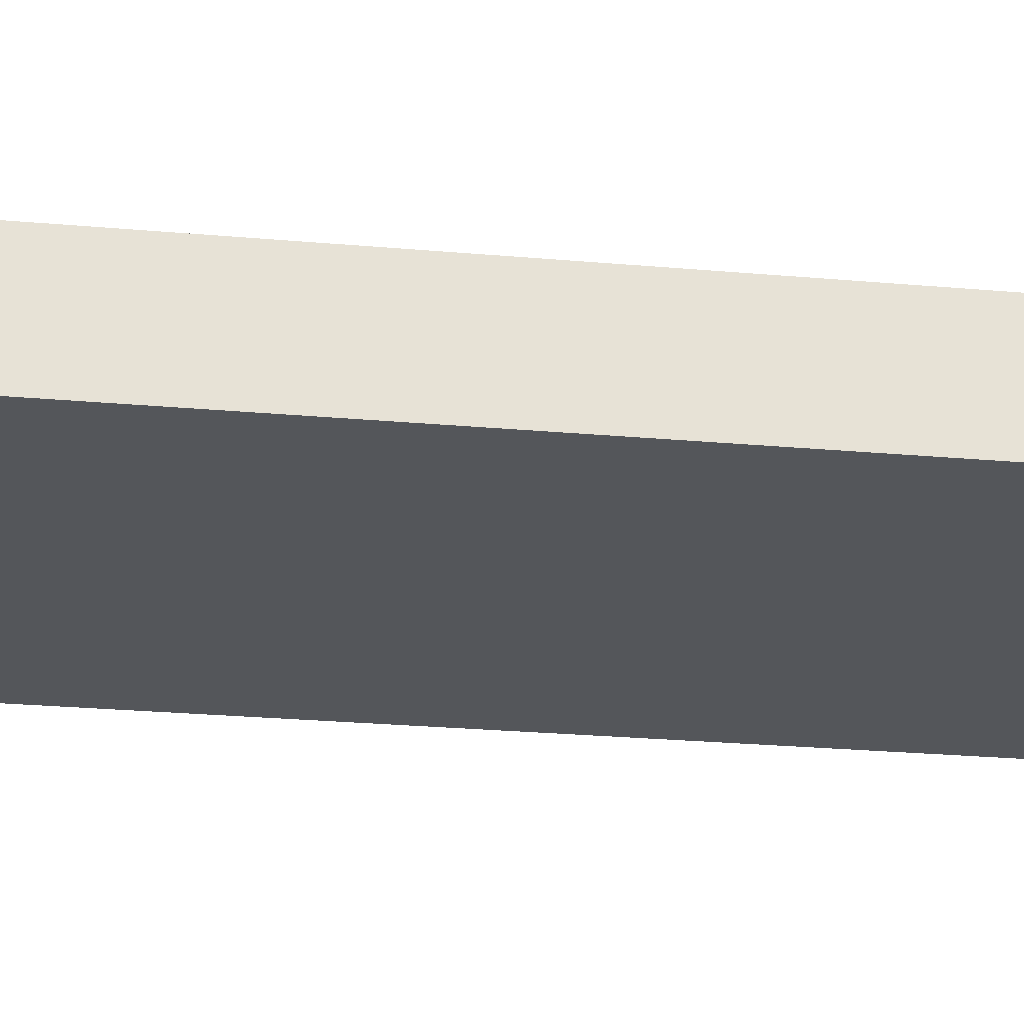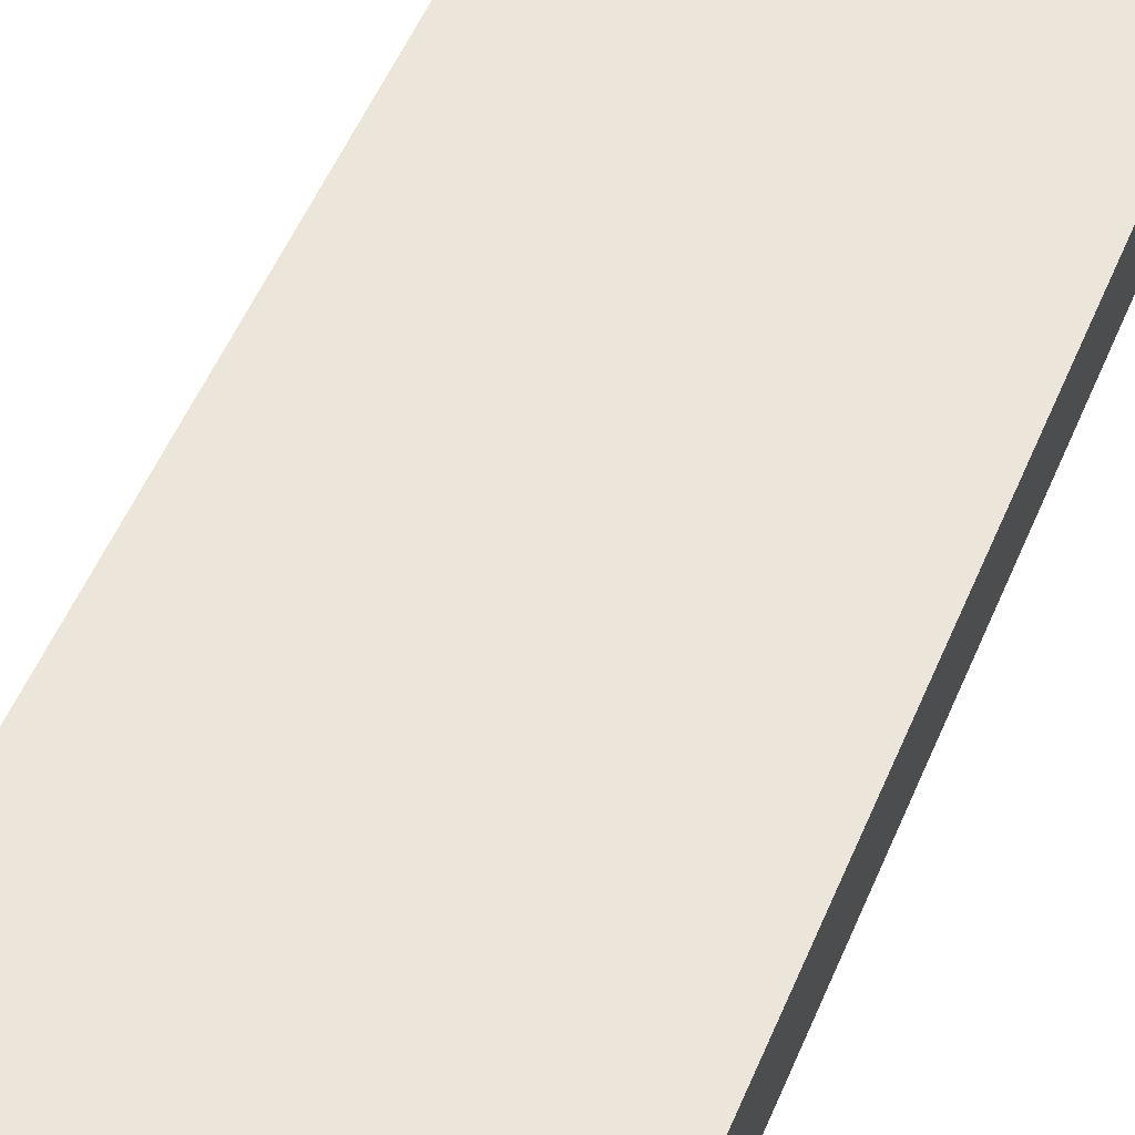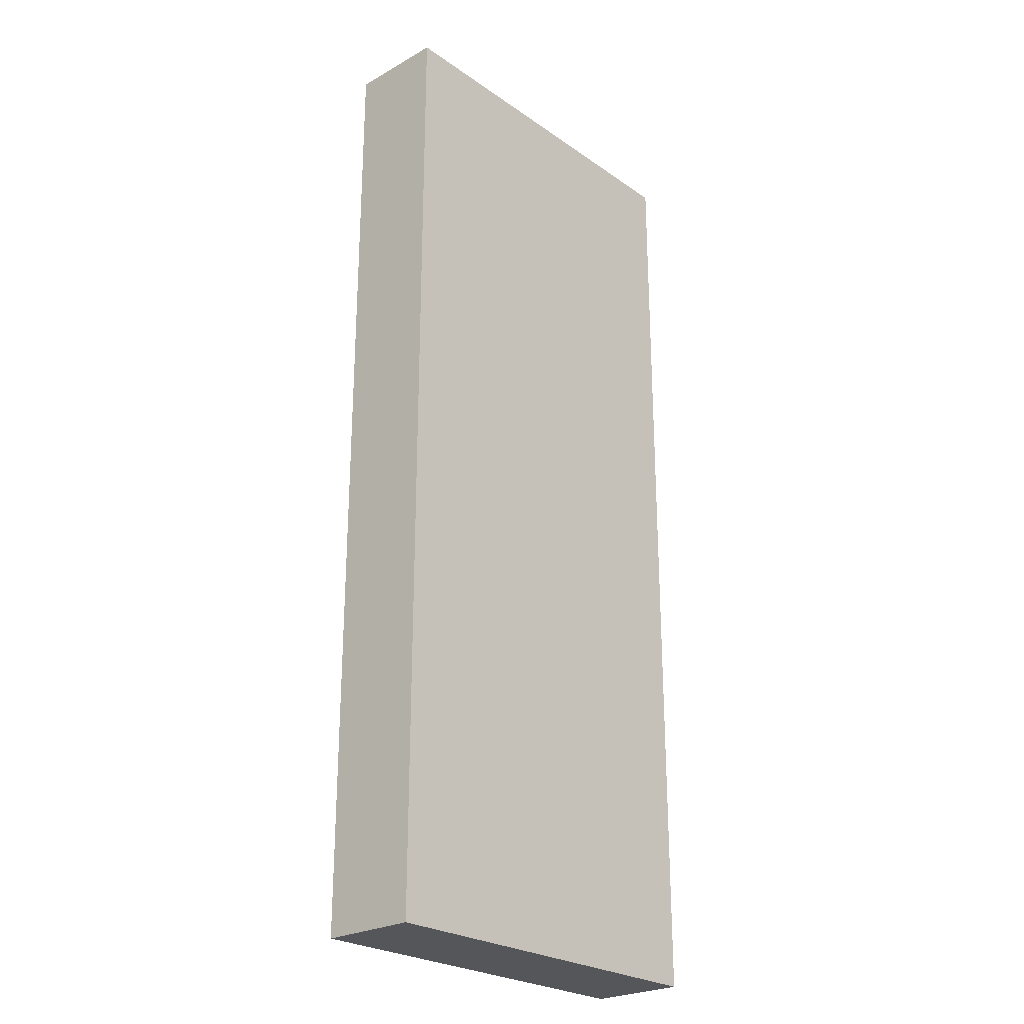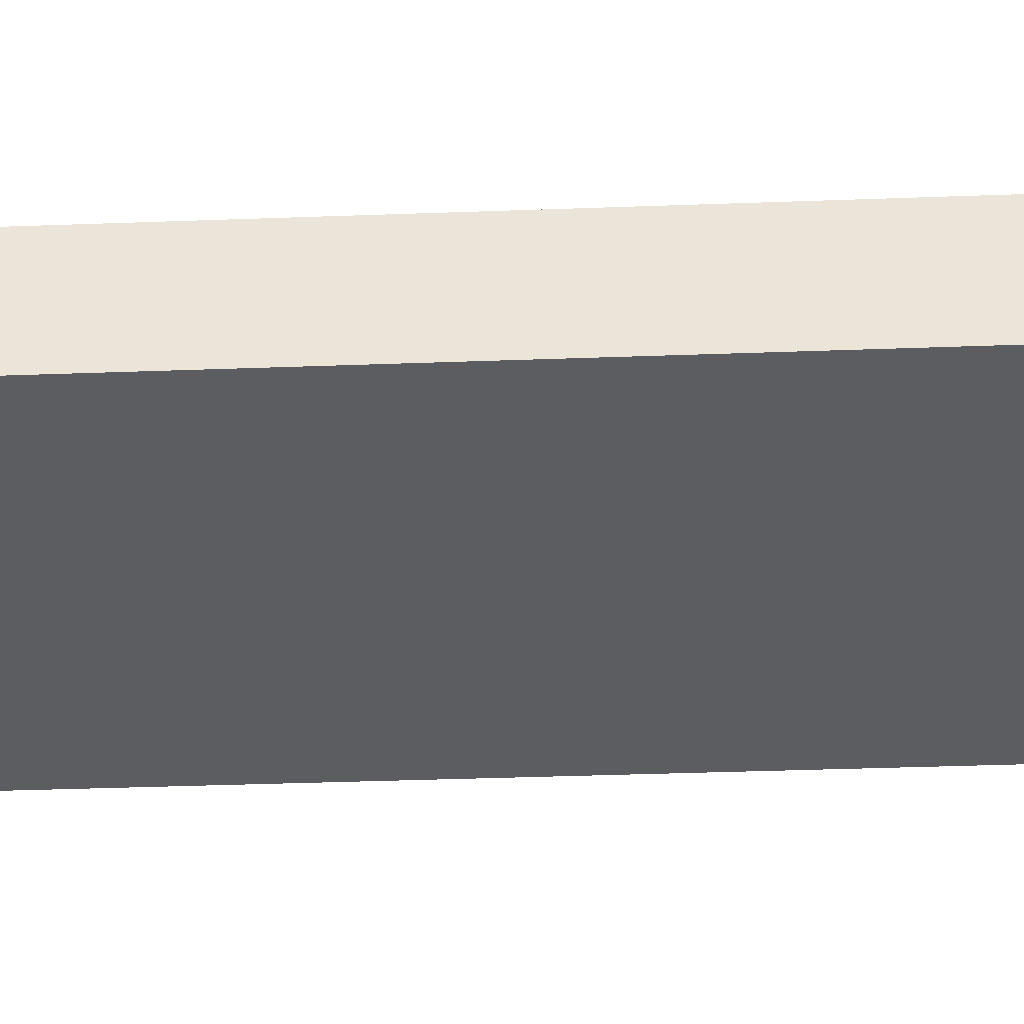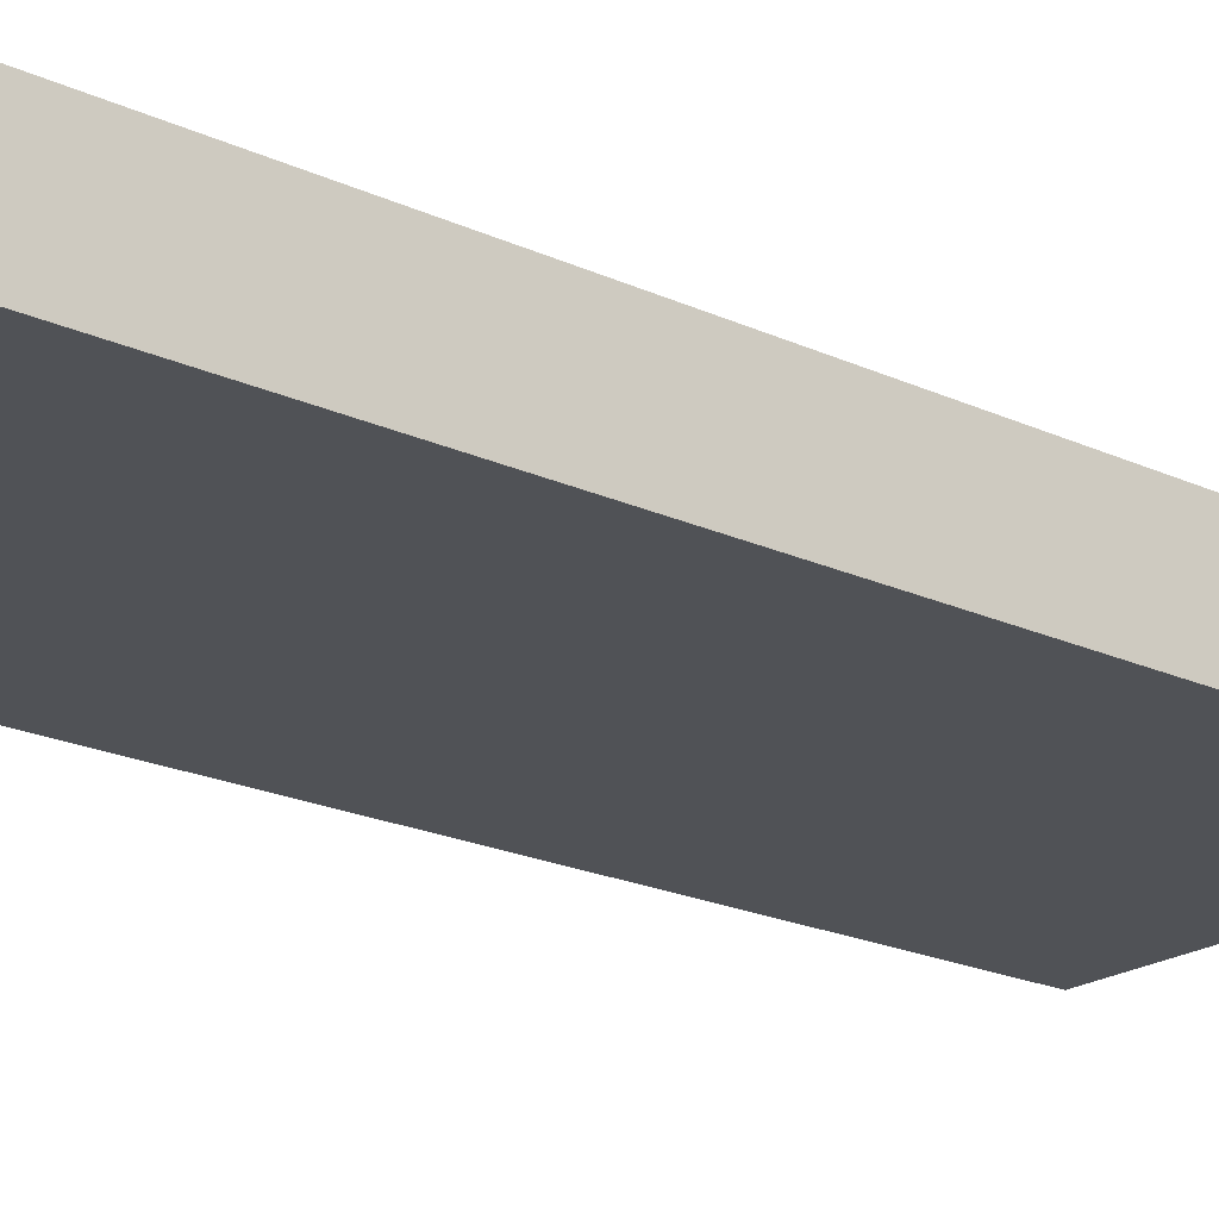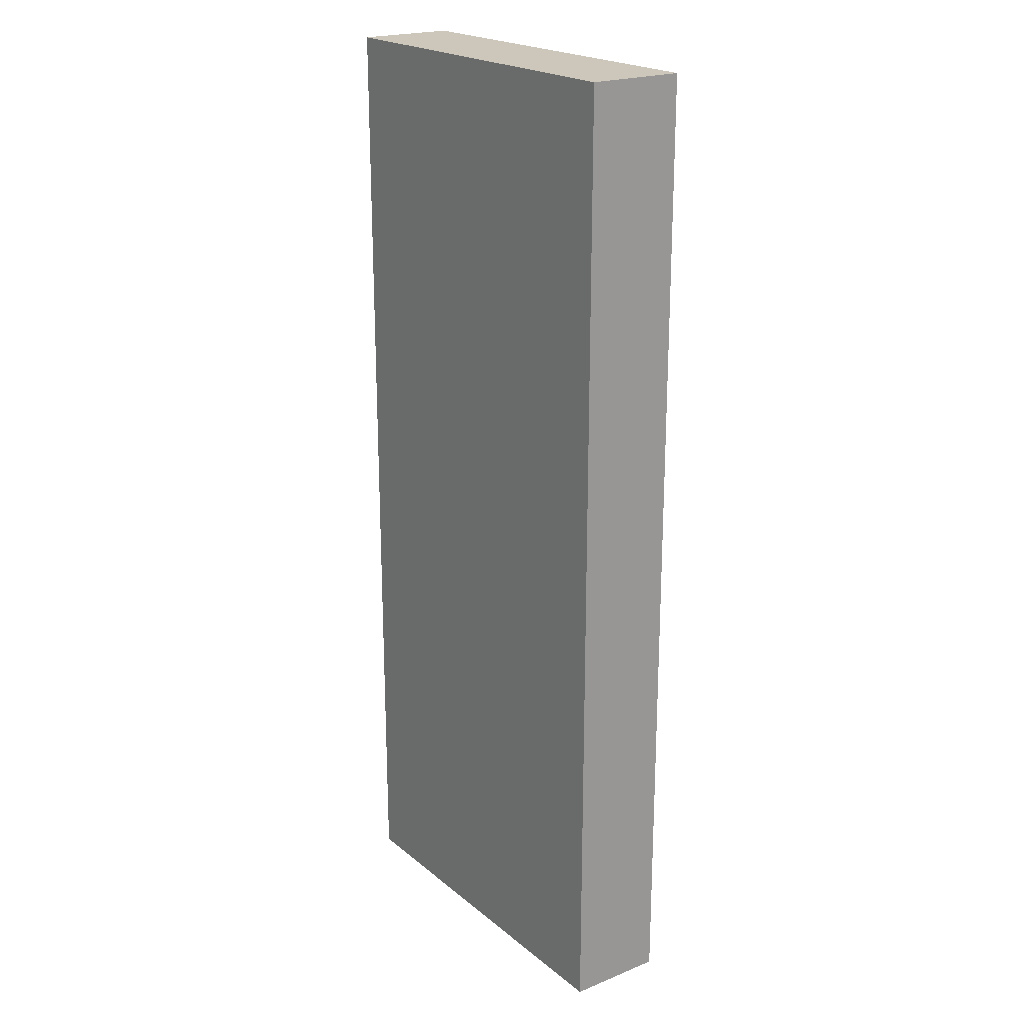
<metadata>
{"format":"obj","ext":"obj","renderer":"f3d","projection":"perspective","resolution":1024,"background":"white","views":[{"elev":-25.5,"azim":81.8,"up":"+Y"},{"elev":55.7,"azim":23.1,"up":"+Y"},{"elev":-25.3,"azim":-47.9,"up":"+Z"},{"elev":-36.0,"azim":-87.2,"up":"+Y"},{"elev":-20.9,"azim":-129.6,"up":"+Y"},{"elev":21.3,"azim":-125.6,"up":"+Z"}]}
</metadata>
<code>
g pb_Mesh343382
v 1.597e-05 3 -6
v -4 3 -6
v 1.597e-05 4 -6
v -4 4 -6
v -4 3 -6
v -4 3 -16
v -4 4 -6
v -4 4 -16
v -4 3 -16
v -6.199e-06 3 -16
v -4 4 -16
v -4.053e-06 4 -16
v -6.199e-06 3 -16
v 1.597e-05 3 -6
v -4.053e-06 4 -16
v 1.597e-05 4 -6
v 1.597e-05 4 -6
v -4 4 -6
v -4.053e-06 4 -16
v -4 4 -16
v -6.199e-06 3 -16
v -4 3 -16
v 1.597e-05 3 -6
v -4 3 -6
g pb_Mesh343382_0
g pb_Mesh343382_1
f 3 2 1
f 3 4 2
f 7 6 5
f 7 8 6
f 11 10 9
f 11 12 10
f 15 14 13
f 15 16 14
f 19 18 17
f 19 20 18
f 23 22 21
f 23 24 22

</code>
